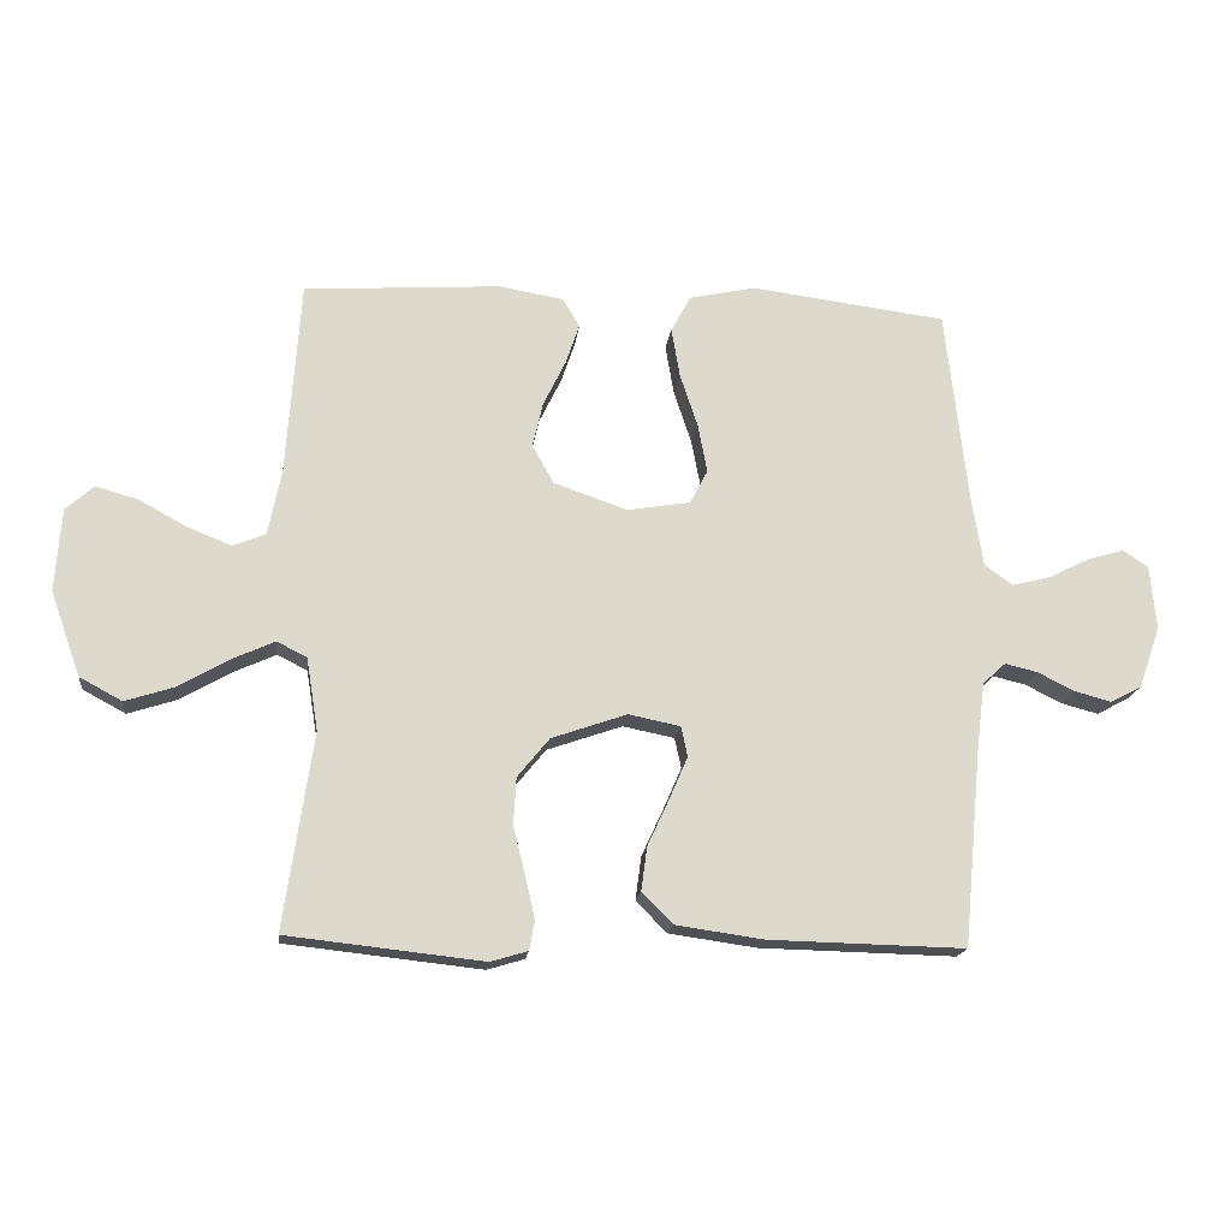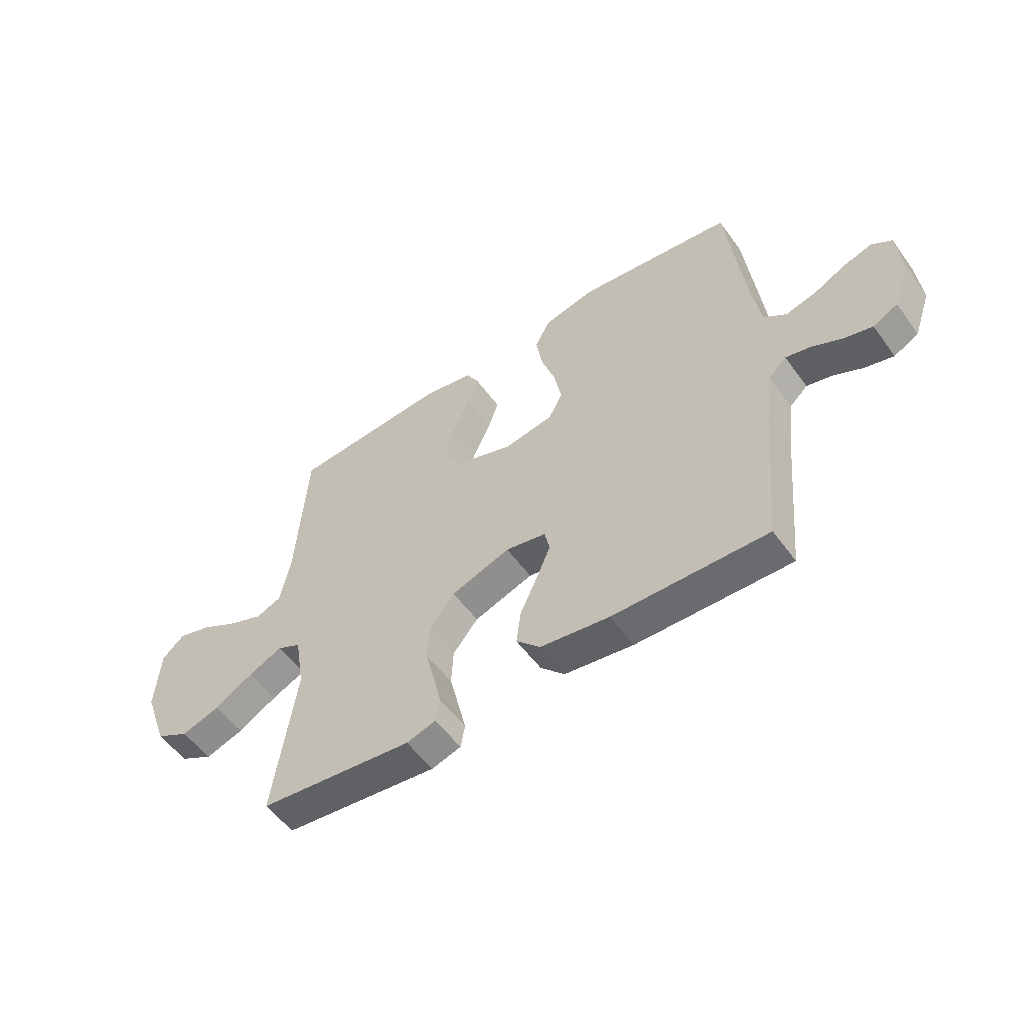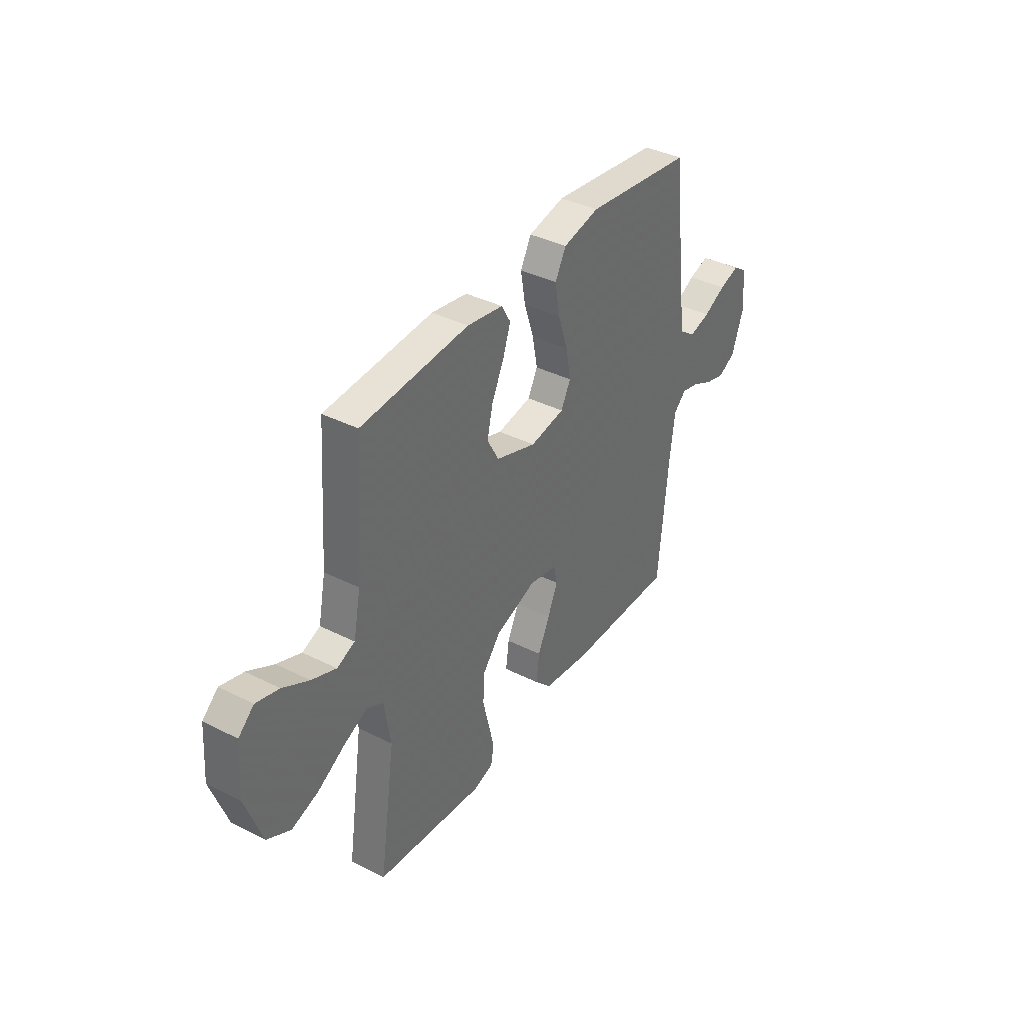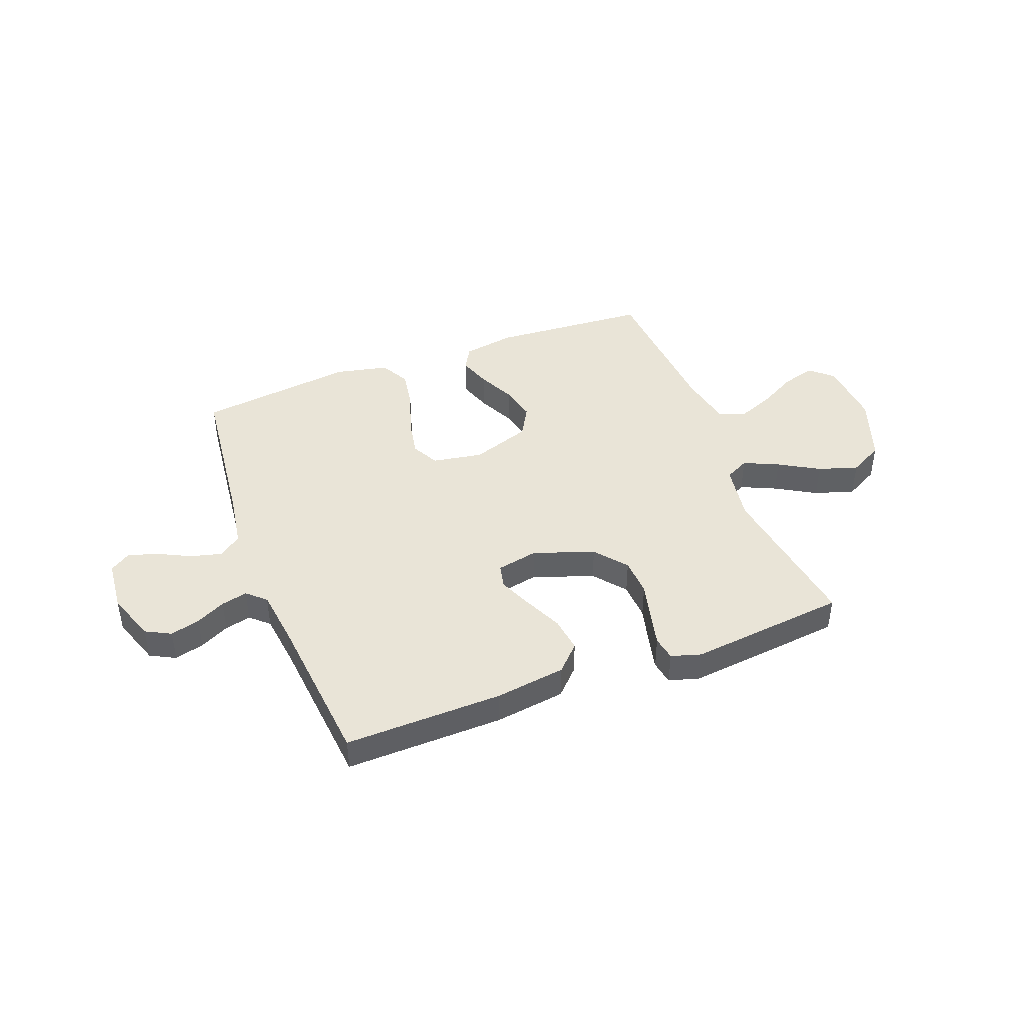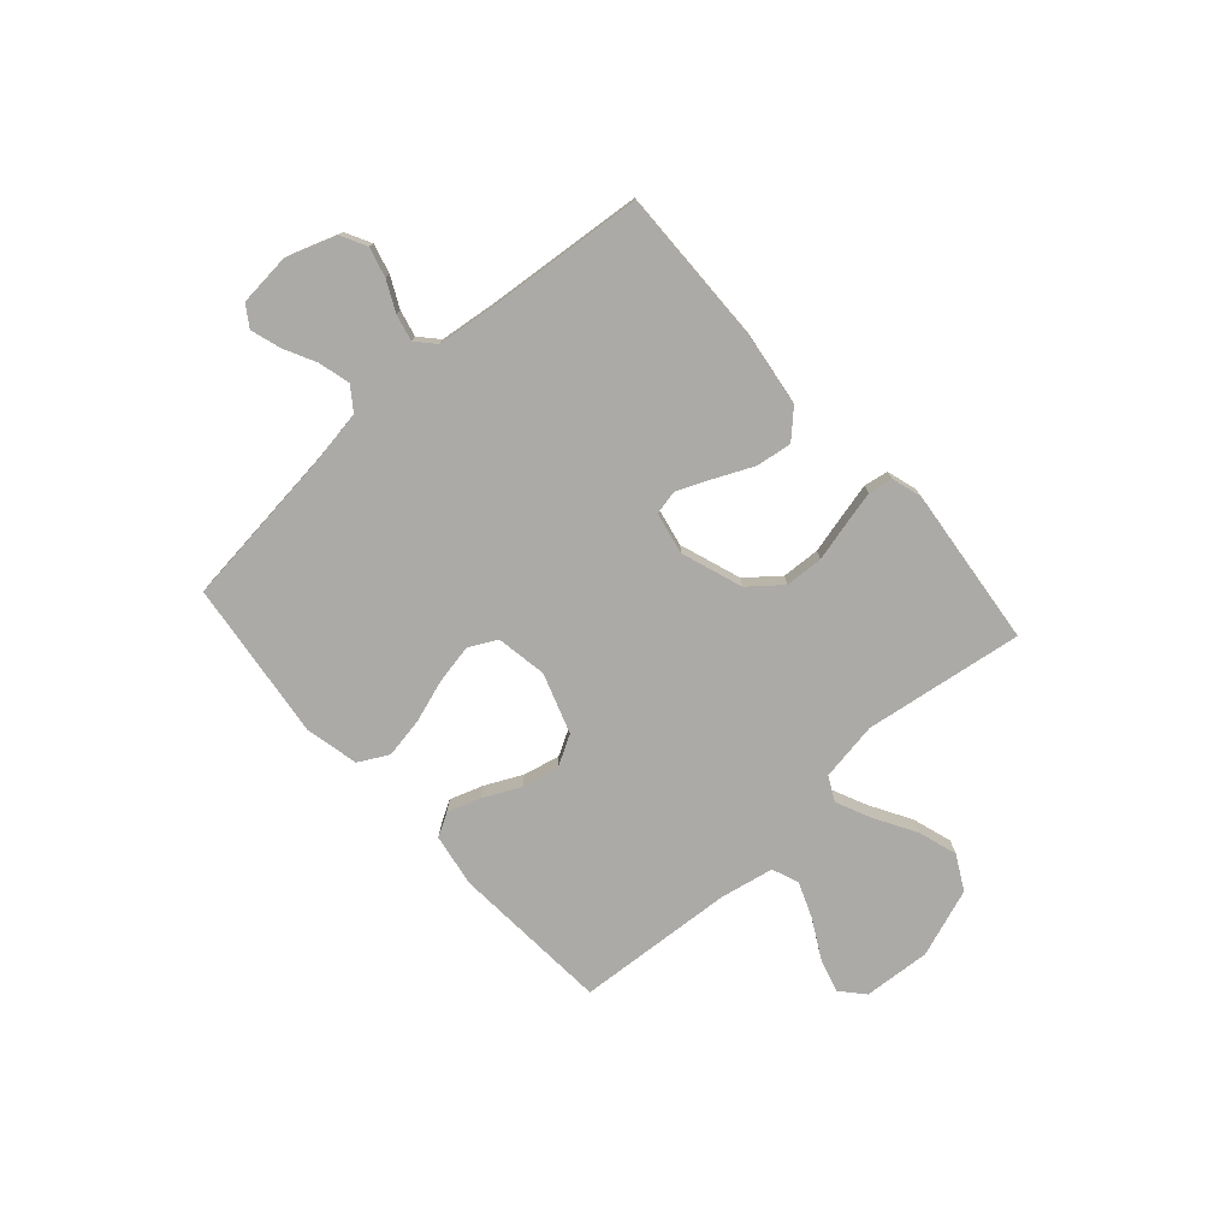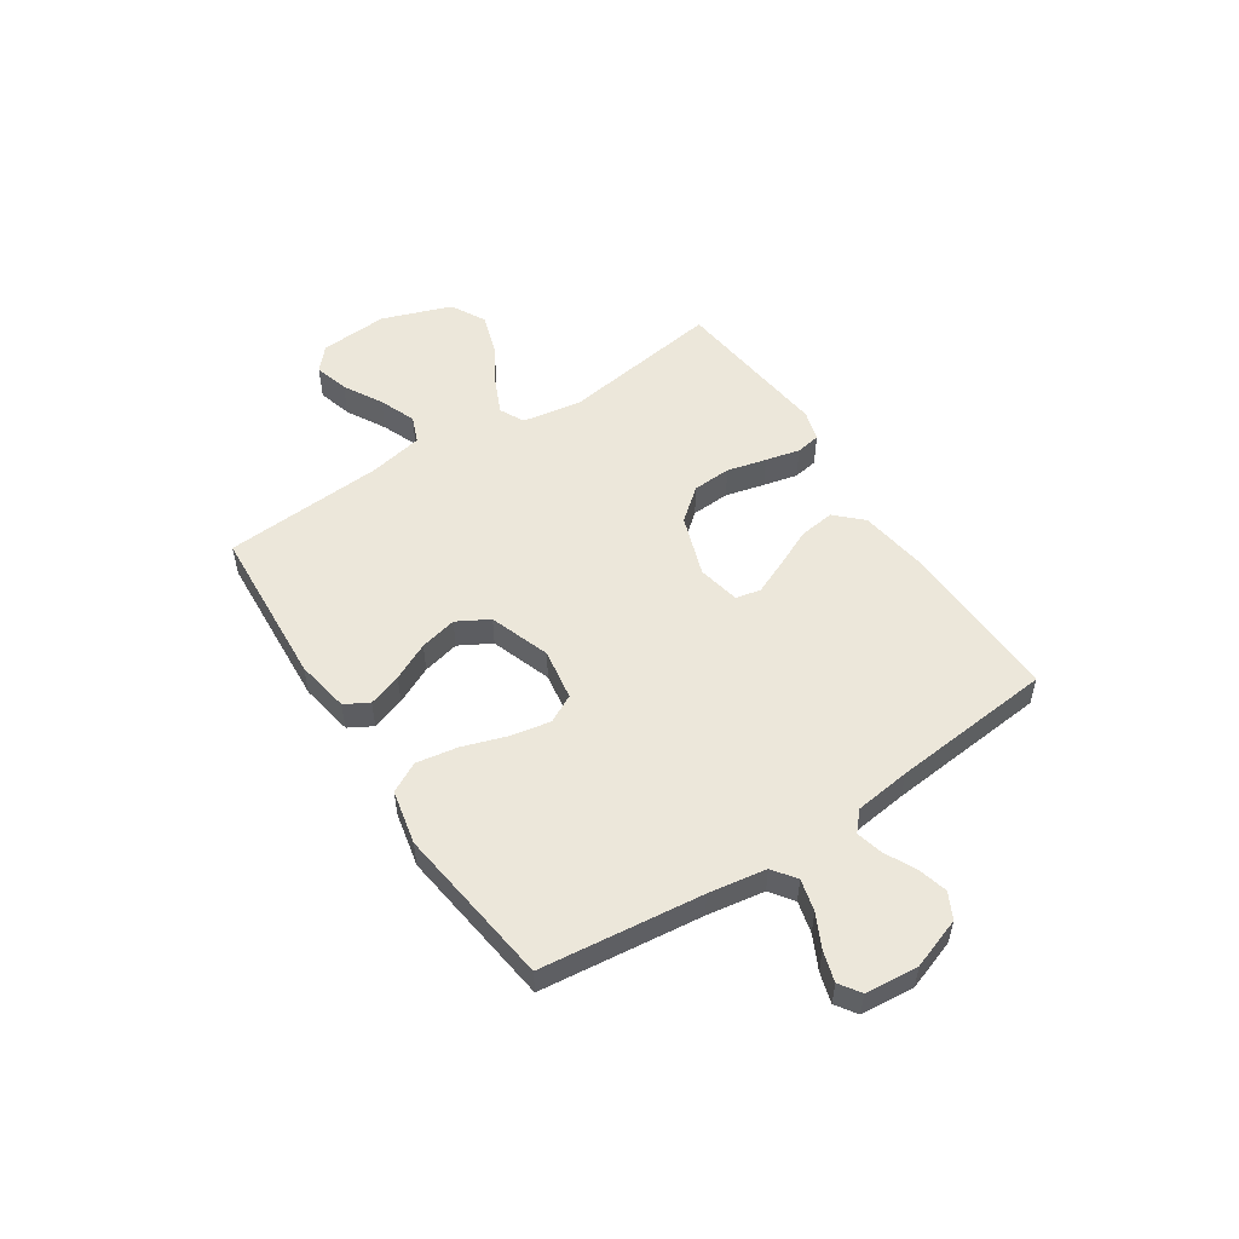
<metadata>
{"format":"obj","ext":"obj","renderer":"f3d","projection":"perspective","resolution":1024,"background":"white","views":[{"elev":-17.3,"azim":-6.5,"up":"+Z"},{"elev":-54.2,"azim":35.3,"up":"+Z"},{"elev":38.2,"azim":-57.4,"up":"+Z"},{"elev":43.4,"azim":159.2,"up":"+Y"},{"elev":-76.1,"azim":131.8,"up":"+Y"},{"elev":52.9,"azim":56.6,"up":"+Y"}]}
</metadata>
<code>
v 0.5 0.07 -0.5
v 0.2 0.07 -0.493
v 0.066 0.07 -0.474
v 0.019 0.07 -0.426
v 0.028 0.07 -0.359
v 0.061 0.07 -0.288
v 0.089 0.07 -0.223
v 0.079 0.07 -0.177
v 0 0.07 -0.161
v -0.115 0.07 -0.201
v -0.164 0.07 -0.261
v -0.168 0.07 -0.333
v -0.15 0.07 -0.406
v -0.135 0.07 -0.47
v -0.143 0.07 -0.516
v -0.2 0.07 -0.533
v -0.5 0.07 -0.5
v -0.456 0.07 -0.2
v -0.474 0.07 -0.089
v -0.52 0.07 -0.066
v -0.586 0.07 -0.096
v -0.662 0.07 -0.14
v -0.737 0.07 -0.164
v -0.802 0.07 -0.129
v -0.848 0.07 0
v -0.839 0.07 0.127
v -0.796 0.07 0.165
v -0.732 0.07 0.147
v -0.659 0.07 0.107
v -0.591 0.07 0.08
v -0.541 0.07 0.1
v -0.521 0.07 0.2
v -0.5 0.07 0.5
v -0.2 0.07 0.52
v -0.1 0.07 0.503
v -0.075 0.07 0.459
v -0.096 0.07 0.397
v -0.13 0.07 0.327
v -0.146 0.07 0.258
v -0.113 0.07 0.199
v 0 0.07 0.16
v 0.096 0.07 0.176
v 0.123 0.07 0.228
v 0.109 0.07 0.302
v 0.082 0.07 0.384
v 0.069 0.07 0.46
v 0.099 0.07 0.516
v 0.2 0.07 0.538
v 0.5 0.07 0.5
v 0.534 0.07 0.2
v 0.551 0.07 0.093
v 0.594 0.07 0.062
v 0.653 0.07 0.077
v 0.715 0.07 0.108
v 0.771 0.07 0.125
v 0.81 0.07 0.099
v 0.819 0.07 0
v 0.786 0.07 -0.094
v 0.738 0.07 -0.119
v 0.682 0.07 -0.104
v 0.626 0.07 -0.076
v 0.576 0.07 -0.064
v 0.541 0.07 -0.096
v 0.528 0.07 -0.2
v 0.5 0 -0.5
v 0.2 0 -0.493
v 0.066 0 -0.474
v 0.019 0 -0.426
v 0.028 0 -0.359
v 0.061 0 -0.288
v 0.089 0 -0.223
v 0.079 0 -0.177
v 0 0 -0.161
v -0.115 0 -0.201
v -0.164 0 -0.261
v -0.168 0 -0.333
v -0.15 0 -0.406
v -0.135 0 -0.47
v -0.143 0 -0.516
v -0.2 0 -0.533
v -0.5 0 -0.5
v -0.456 0 -0.2
v -0.474 0 -0.089
v -0.52 0 -0.066
v -0.586 0 -0.096
v -0.662 0 -0.14
v -0.737 0 -0.164
v -0.802 0 -0.129
v -0.848 0 0
v -0.839 0 0.127
v -0.796 0 0.165
v -0.732 0 0.147
v -0.659 0 0.107
v -0.591 0 0.08
v -0.541 0 0.1
v -0.521 0 0.2
v -0.5 0 0.5
v -0.2 0 0.52
v -0.1 0 0.503
v -0.075 0 0.459
v -0.096 0 0.397
v -0.13 0 0.327
v -0.146 0 0.258
v -0.113 0 0.199
v 0 0 0.16
v 0.096 0 0.176
v 0.123 0 0.228
v 0.109 0 0.302
v 0.082 0 0.384
v 0.069 0 0.46
v 0.099 0 0.516
v 0.2 0 0.538
v 0.5 0 0.5
v 0.534 0 0.2
v 0.551 0 0.093
v 0.594 0 0.062
v 0.653 0 0.077
v 0.715 0 0.108
v 0.771 0 0.125
v 0.81 0 0.099
v 0.819 0 0
v 0.786 0 -0.094
v 0.738 0 -0.119
v 0.682 0 -0.104
v 0.626 0 -0.076
v 0.576 0 -0.064
v 0.541 0 -0.096
v 0.528 0 -0.2
f 58 59 60 61
f 58 61 62
f 57 58 62
f 56 57 62
f 53 54 55 56
f 52 53 56 62
f 51 52 62 63
f 47 48 49 50
f 44 45 46 47
f 43 44 47 50
f 42 43 50 51
f 35 36 37 38
f 35 38 39
f 32 33 34 35
f 31 32 35 39
f 30 31 39 40
f 26 27 28 29
f 26 29 30
f 25 26 30
f 21 22 23 24
f 20 21 24 25
f 15 16 17 18
f 15 18 19
f 12 13 14 15
f 12 15 19
f 11 12 19
f 10 11 19
f 9 10 19 20
f 3 4 5 6
f 3 6 7
f 64 1 2 3
f 64 3 7
f 63 64 7 8
f 41 42 51 63
f 41 63 8 9
f 25 30 40 41
f 9 20 25 41
f 125 124 123 122
f 126 125 122
f 126 122 121
f 126 121 120
f 120 119 118 117
f 126 120 117 116
f 127 126 116 115
f 114 113 112 111
f 111 110 109 108
f 114 111 108 107
f 115 114 107 106
f 102 101 100 99
f 103 102 99
f 99 98 97 96
f 103 99 96 95
f 104 103 95 94
f 93 92 91 90
f 94 93 90
f 94 90 89
f 88 87 86 85
f 89 88 85 84
f 82 81 80 79
f 83 82 79
f 79 78 77 76
f 83 79 76
f 83 76 75
f 83 75 74
f 84 83 74 73
f 70 69 68 67
f 71 70 67
f 67 66 65 128
f 71 67 128
f 72 71 128 127
f 127 115 106 105
f 73 72 127 105
f 105 104 94 89
f 105 89 84 73
f 1 65 66 2
f 2 66 67 3
f 3 67 68 4
f 4 68 69 5
f 5 69 70 6
f 6 70 71 7
f 7 71 72 8
f 8 72 73 9
f 9 73 74 10
f 10 74 75 11
f 11 75 76 12
f 12 76 77 13
f 13 77 78 14
f 14 78 79 15
f 15 79 80 16
f 16 80 81 17
f 17 81 82 18
f 18 82 83 19
f 19 83 84 20
f 20 84 85 21
f 21 85 86 22
f 22 86 87 23
f 23 87 88 24
f 24 88 89 25
f 25 89 90 26
f 26 90 91 27
f 27 91 92 28
f 28 92 93 29
f 29 93 94 30
f 30 94 95 31
f 31 95 96 32
f 32 96 97 33
f 33 97 98 34
f 34 98 99 35
f 35 99 100 36
f 36 100 101 37
f 37 101 102 38
f 38 102 103 39
f 39 103 104 40
f 40 104 105 41
f 41 105 106 42
f 42 106 107 43
f 43 107 108 44
f 44 108 109 45
f 45 109 110 46
f 46 110 111 47
f 47 111 112 48
f 48 112 113 49
f 49 113 114 50
f 50 114 115 51
f 51 115 116 52
f 52 116 117 53
f 53 117 118 54
f 54 118 119 55
f 55 119 120 56
f 56 120 121 57
f 57 121 122 58
f 58 122 123 59
f 59 123 124 60
f 60 124 125 61
f 61 125 126 62
f 62 126 127 63
f 63 127 128 64
f 64 128 65 1

</code>
